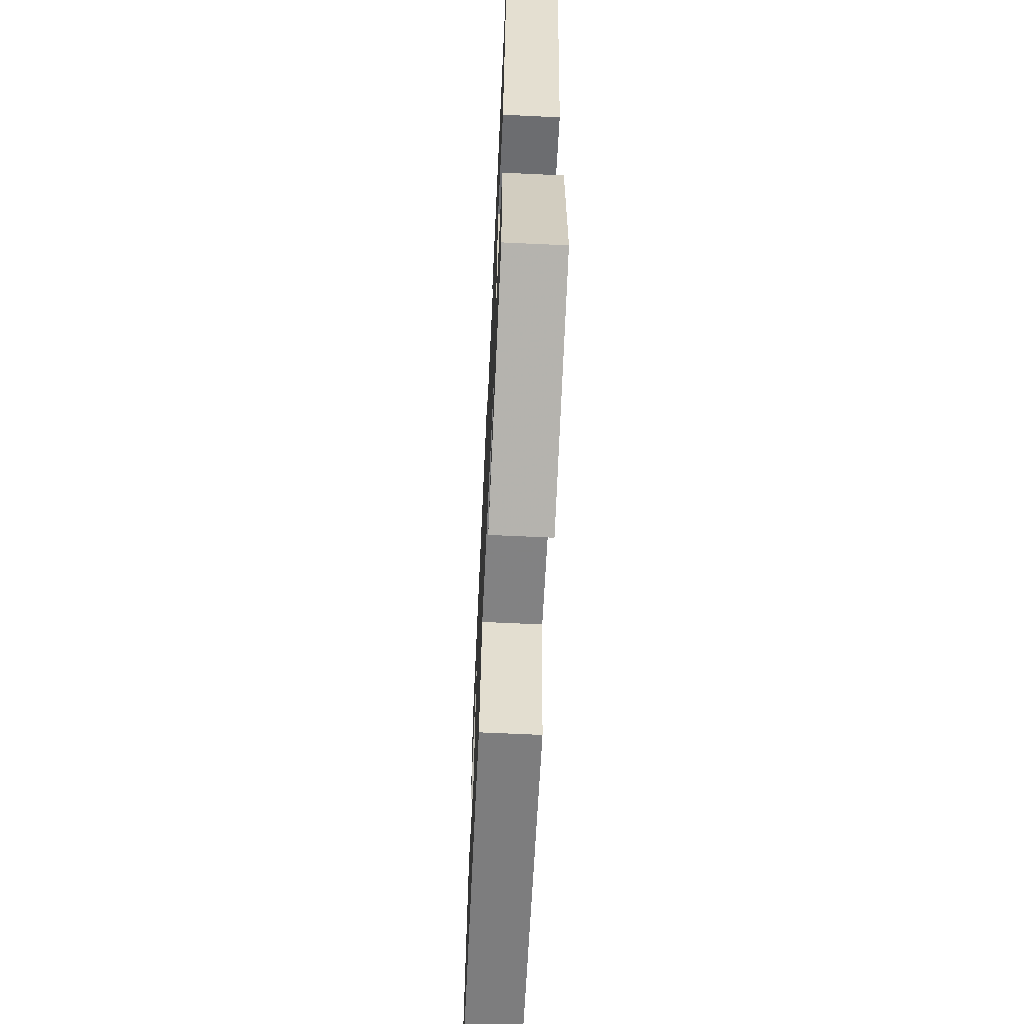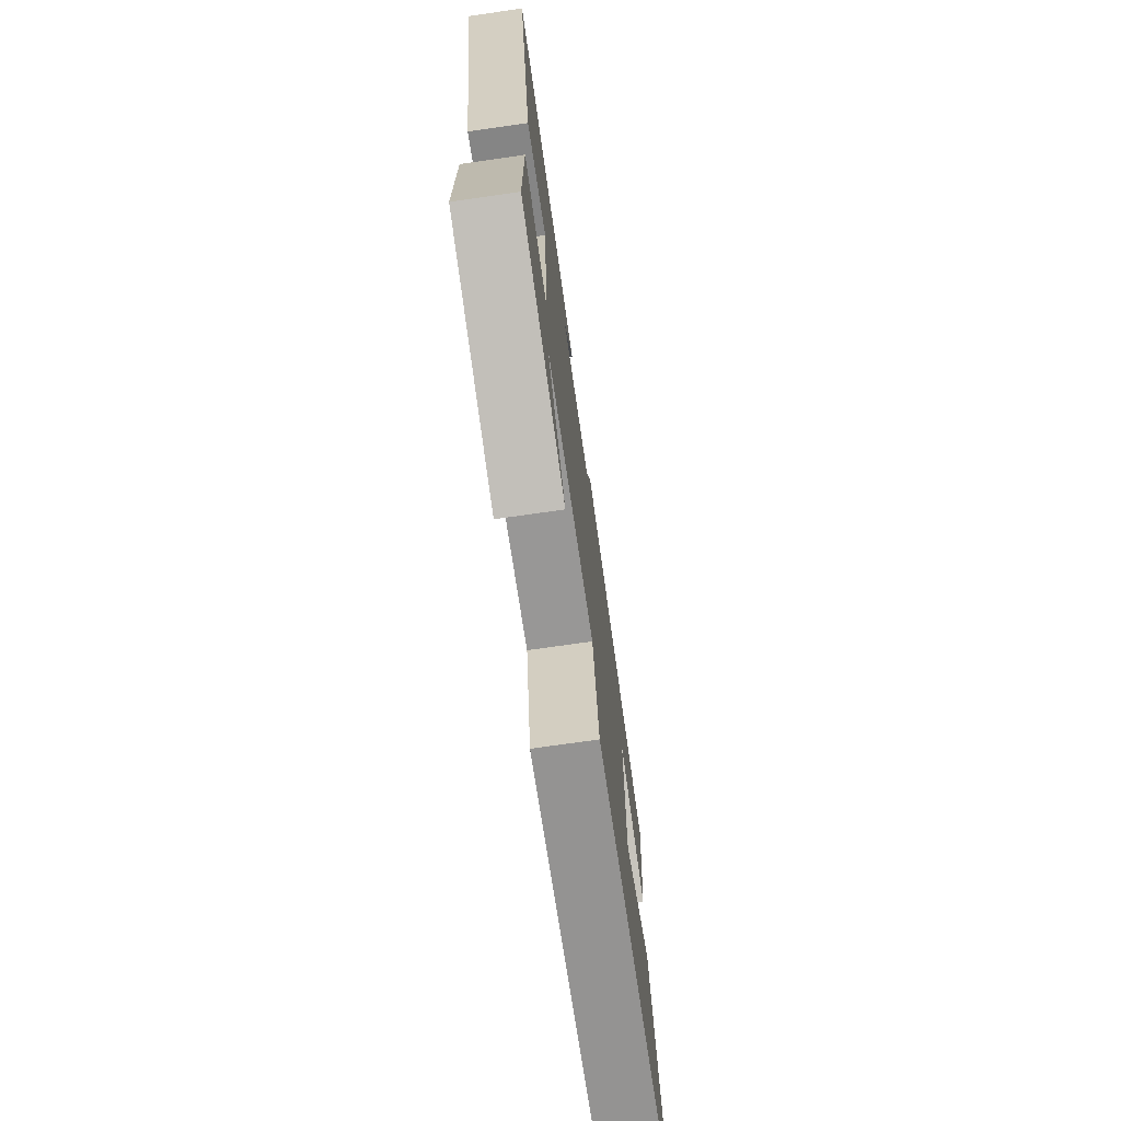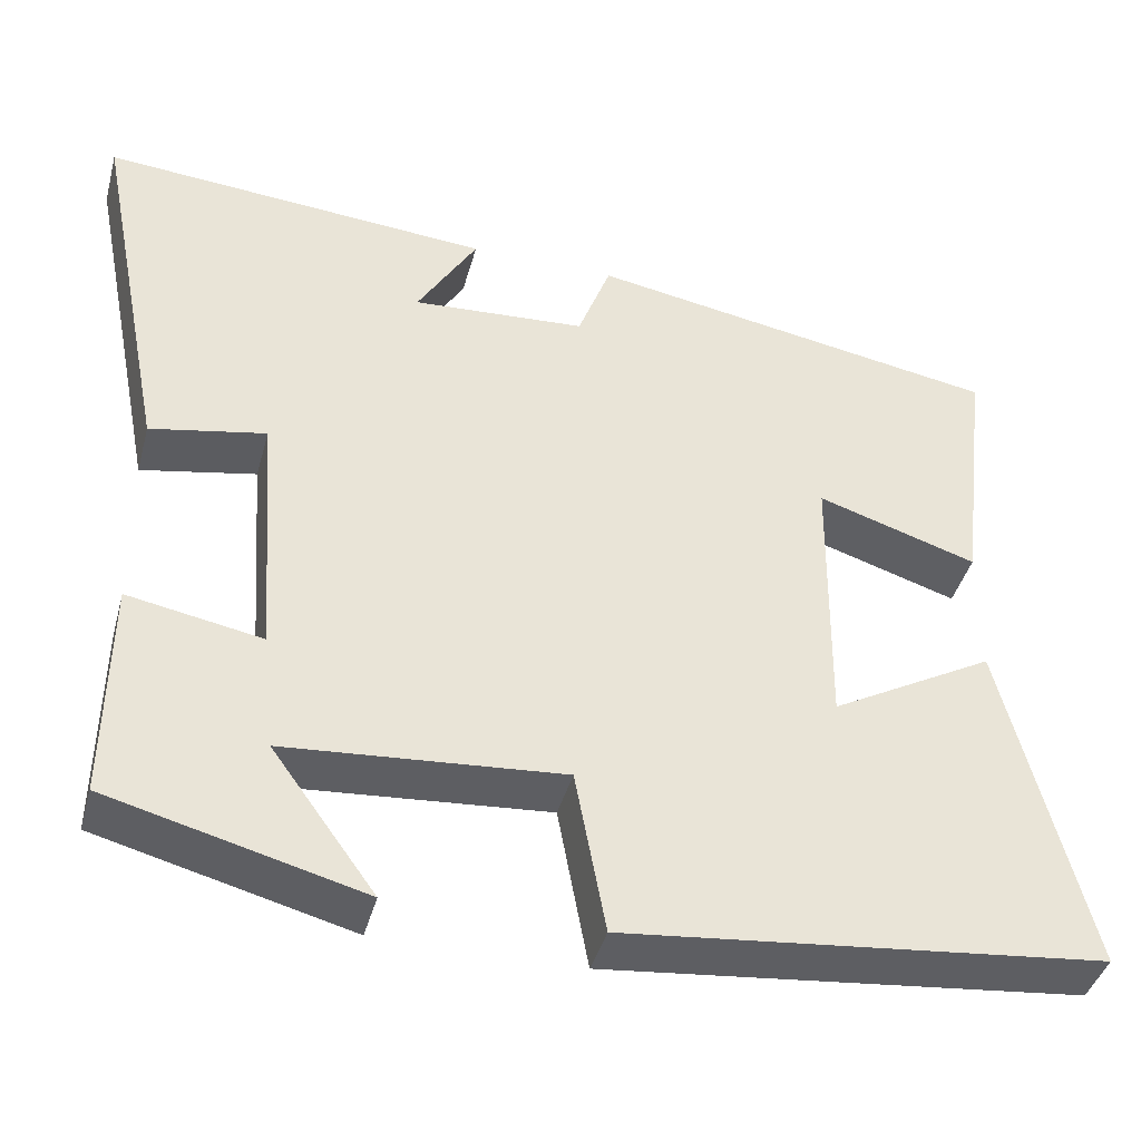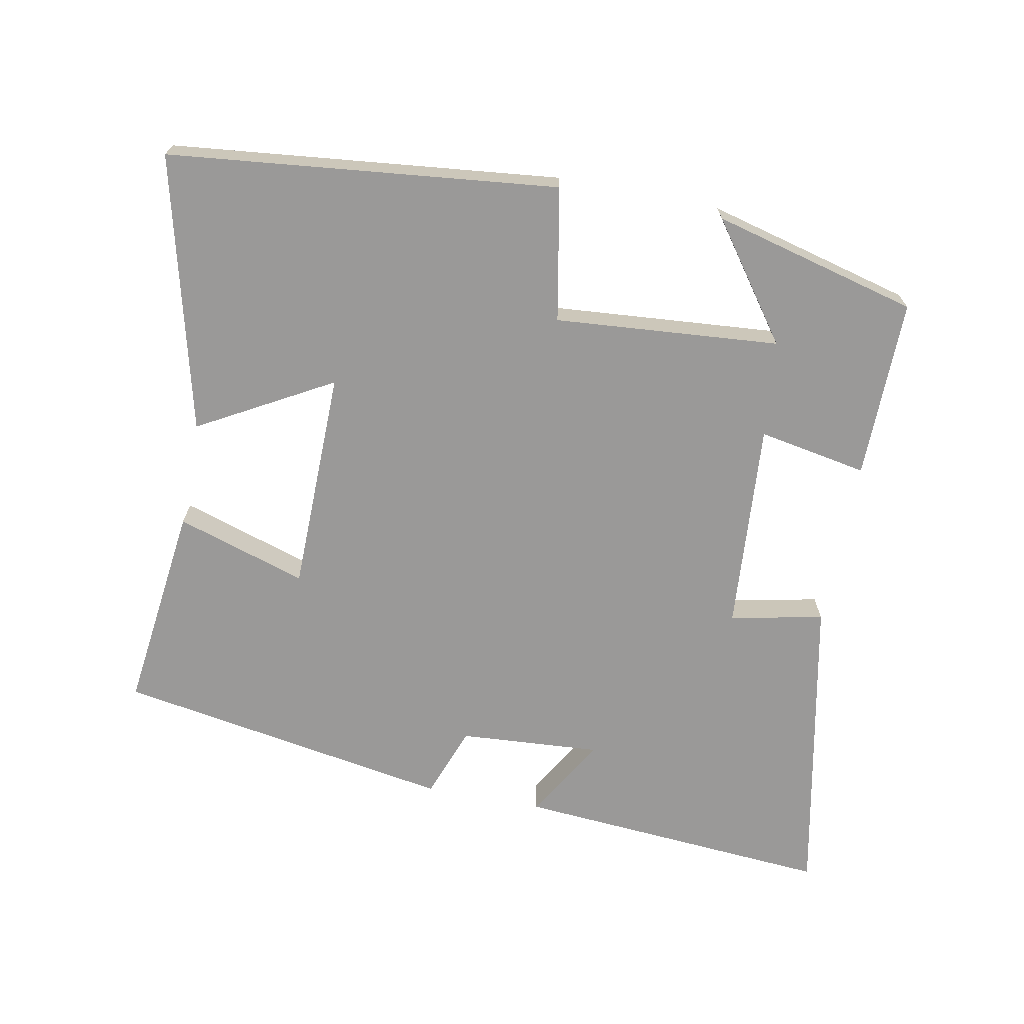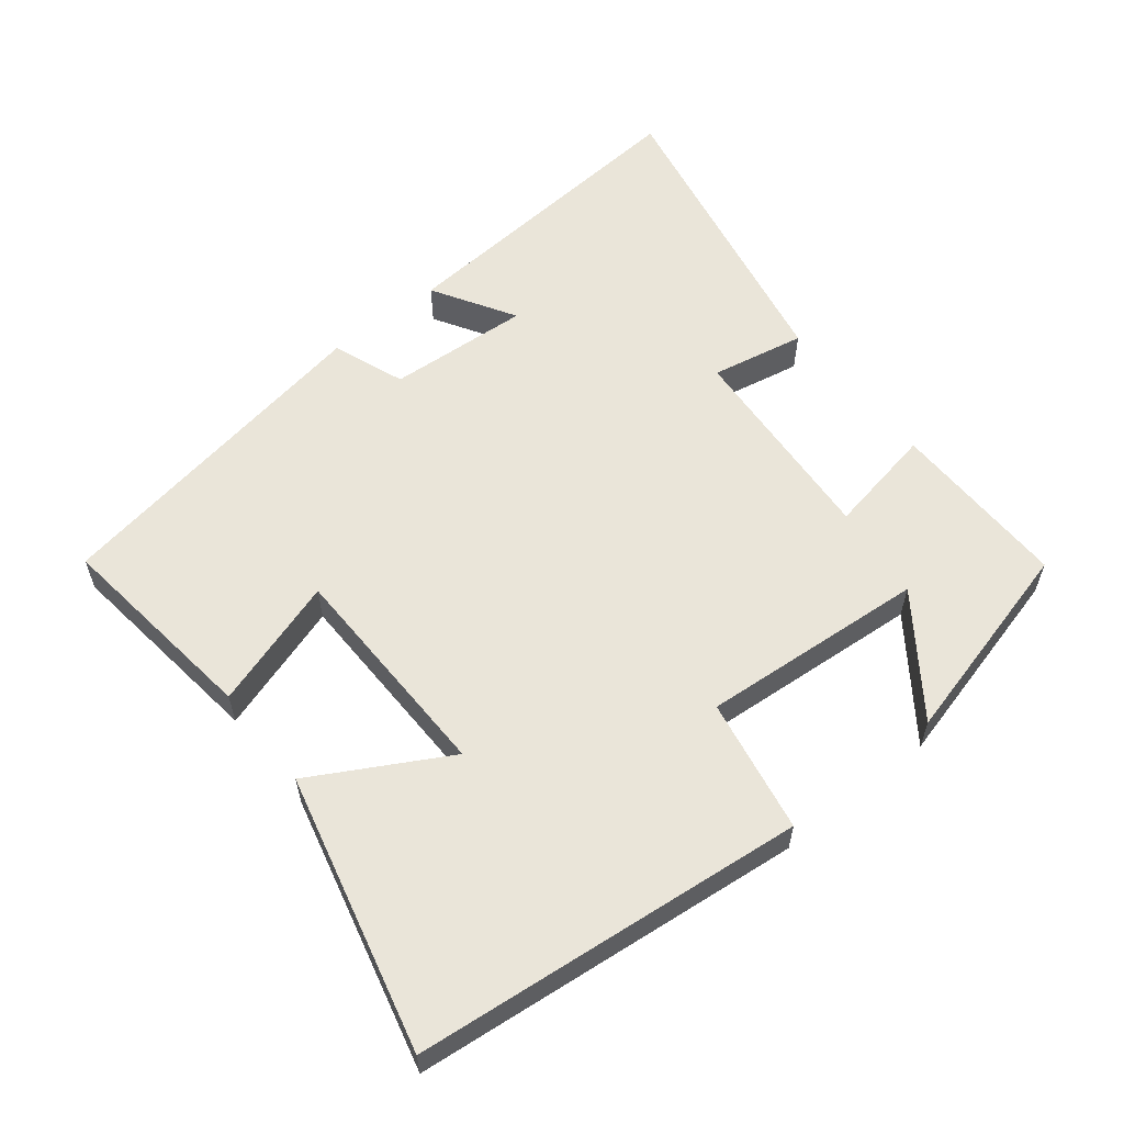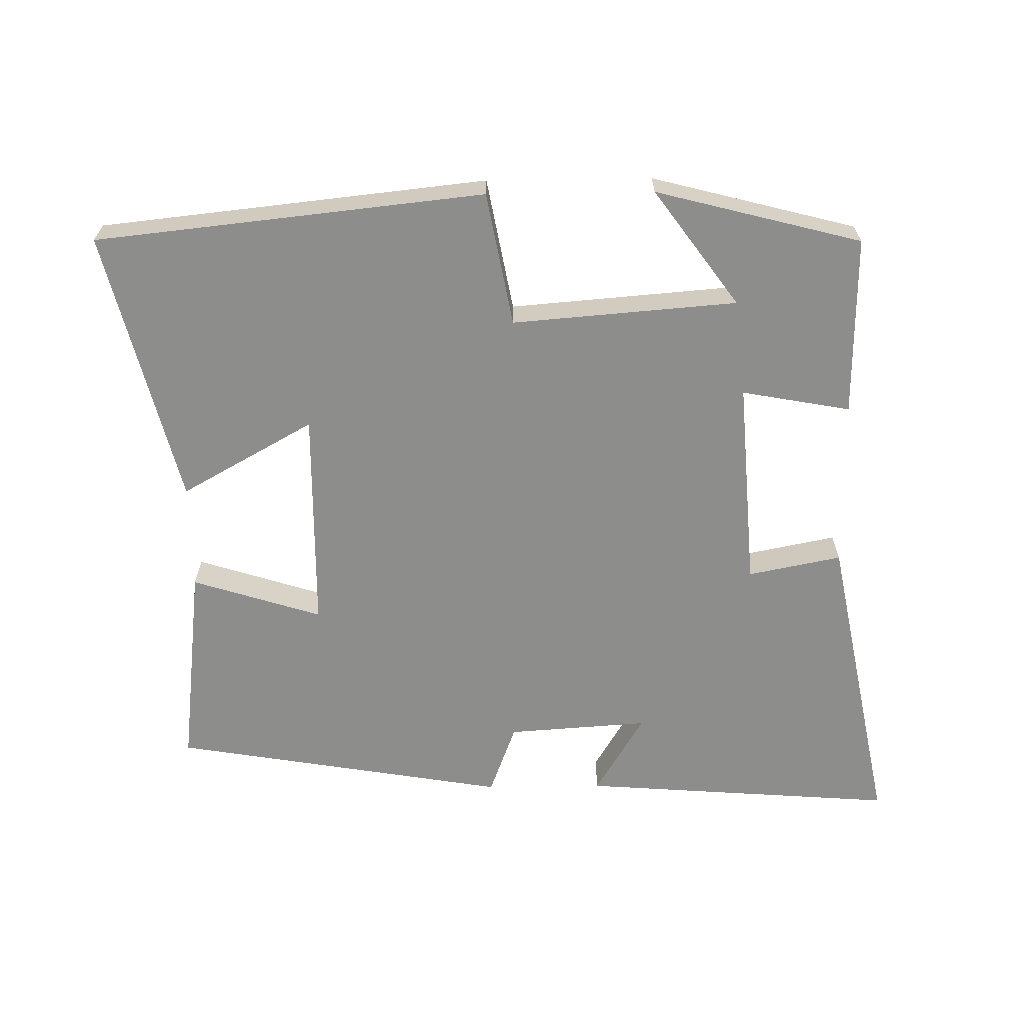
<metadata>
{"format":"obj","ext":"obj","renderer":"f3d","projection":"perspective","resolution":1024,"background":"white","views":[{"elev":-65.3,"azim":-92.7,"up":"+Z"},{"elev":-72.7,"azim":-81.8,"up":"+Z"},{"elev":-41.6,"azim":-15.0,"up":"+Z"},{"elev":-69.1,"azim":169.1,"up":"+Y"},{"elev":58.5,"azim":141.3,"up":"+Y"},{"elev":-64.5,"azim":-179.2,"up":"+Y"}]}
</metadata>
<code>
v -0.589 0.07 0.535
v -0.128 0.07 0.5
v -0.199 0.07 0.381
v 0.007 0.07 0.395
v 0.046 0.07 0.5
v 0.536 0.07 0.417
v 0.5 0.07 0.115
v 0.311 0.07 0.175
v 0.307 0.07 -0.149
v 0.5 0.07 -0.041
v 0.599 0.07 -0.44
v 0.035 0.07 -0.5
v -0.001 0.07 -0.306
v -0.327 0.07 -0.332
v -0.205 0.07 -0.5
v -0.503 0.07 -0.423
v -0.5 0.07 -0.162
v -0.342 0.07 -0.191
v -0.364 0.07 0.113
v -0.5 0.07 0.086
v -0.589 0 0.535
v -0.128 0 0.5
v -0.199 0 0.381
v 0.007 0 0.395
v 0.046 0 0.5
v 0.536 0 0.417
v 0.5 0 0.115
v 0.311 0 0.175
v 0.307 0 -0.149
v 0.5 0 -0.041
v 0.599 0 -0.44
v 0.035 0 -0.5
v -0.001 0 -0.306
v -0.327 0 -0.332
v -0.205 0 -0.5
v -0.503 0 -0.423
v -0.5 0 -0.162
v -0.342 0 -0.191
v -0.364 0 0.113
v -0.5 0 0.086
f 1 2 3
f 20 1 3
f 19 20 3
f 18 19 3 4
f 16 17 18
f 14 15 16
f 14 16 18
f 13 14 18 4
f 9 10 11 12
f 13 4 5
f 12 13 5
f 9 12 5
f 8 9 5
f 5 6 7 8
f 23 22 21
f 23 21 40
f 23 40 39
f 24 23 39 38
f 38 37 36
f 36 35 34
f 38 36 34
f 24 38 34 33
f 32 31 30 29
f 25 24 33
f 25 33 32
f 25 32 29
f 25 29 28
f 28 27 26 25
f 1 21 22 2
f 2 22 23 3
f 3 23 24 4
f 4 24 25 5
f 5 25 26 6
f 6 26 27 7
f 7 27 28 8
f 8 28 29 9
f 9 29 30 10
f 10 30 31 11
f 11 31 32 12
f 12 32 33 13
f 13 33 34 14
f 14 34 35 15
f 15 35 36 16
f 16 36 37 17
f 17 37 38 18
f 18 38 39 19
f 19 39 40 20
f 20 40 21 1

</code>
